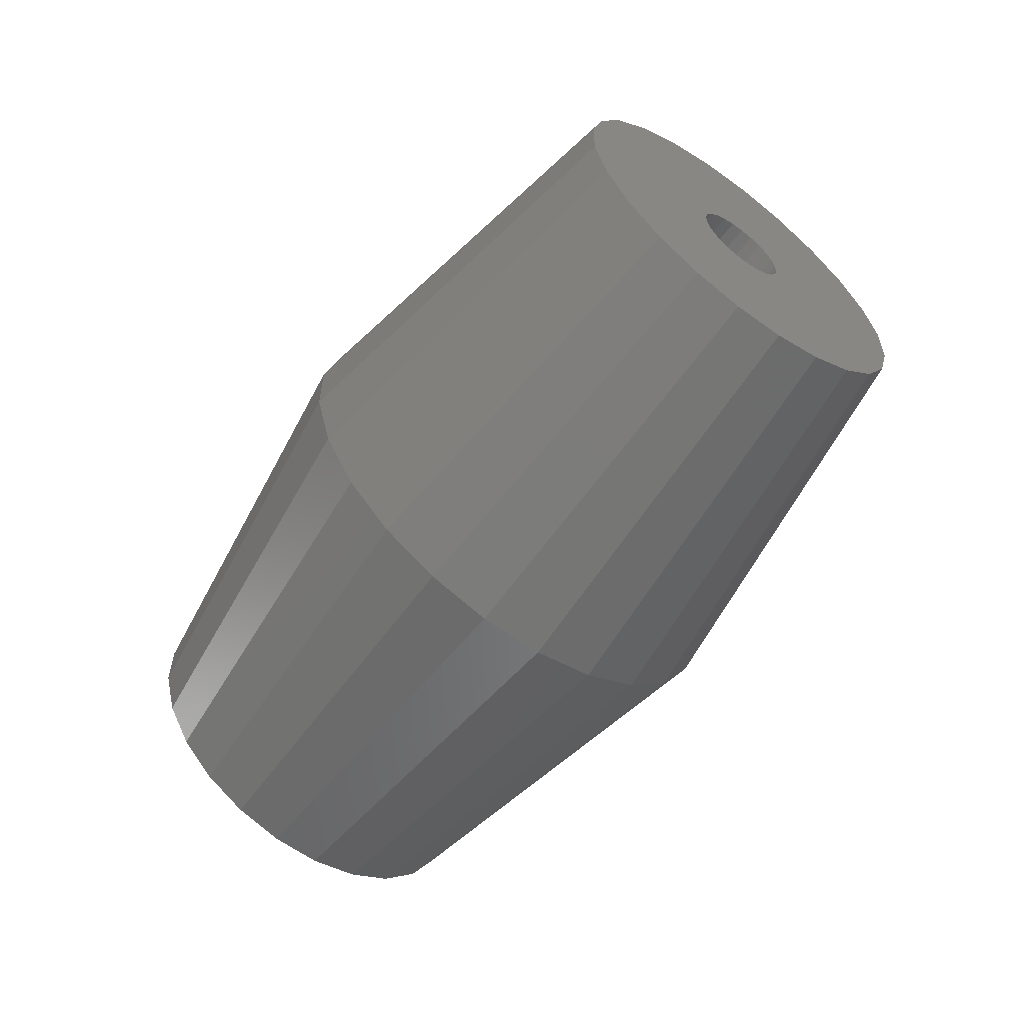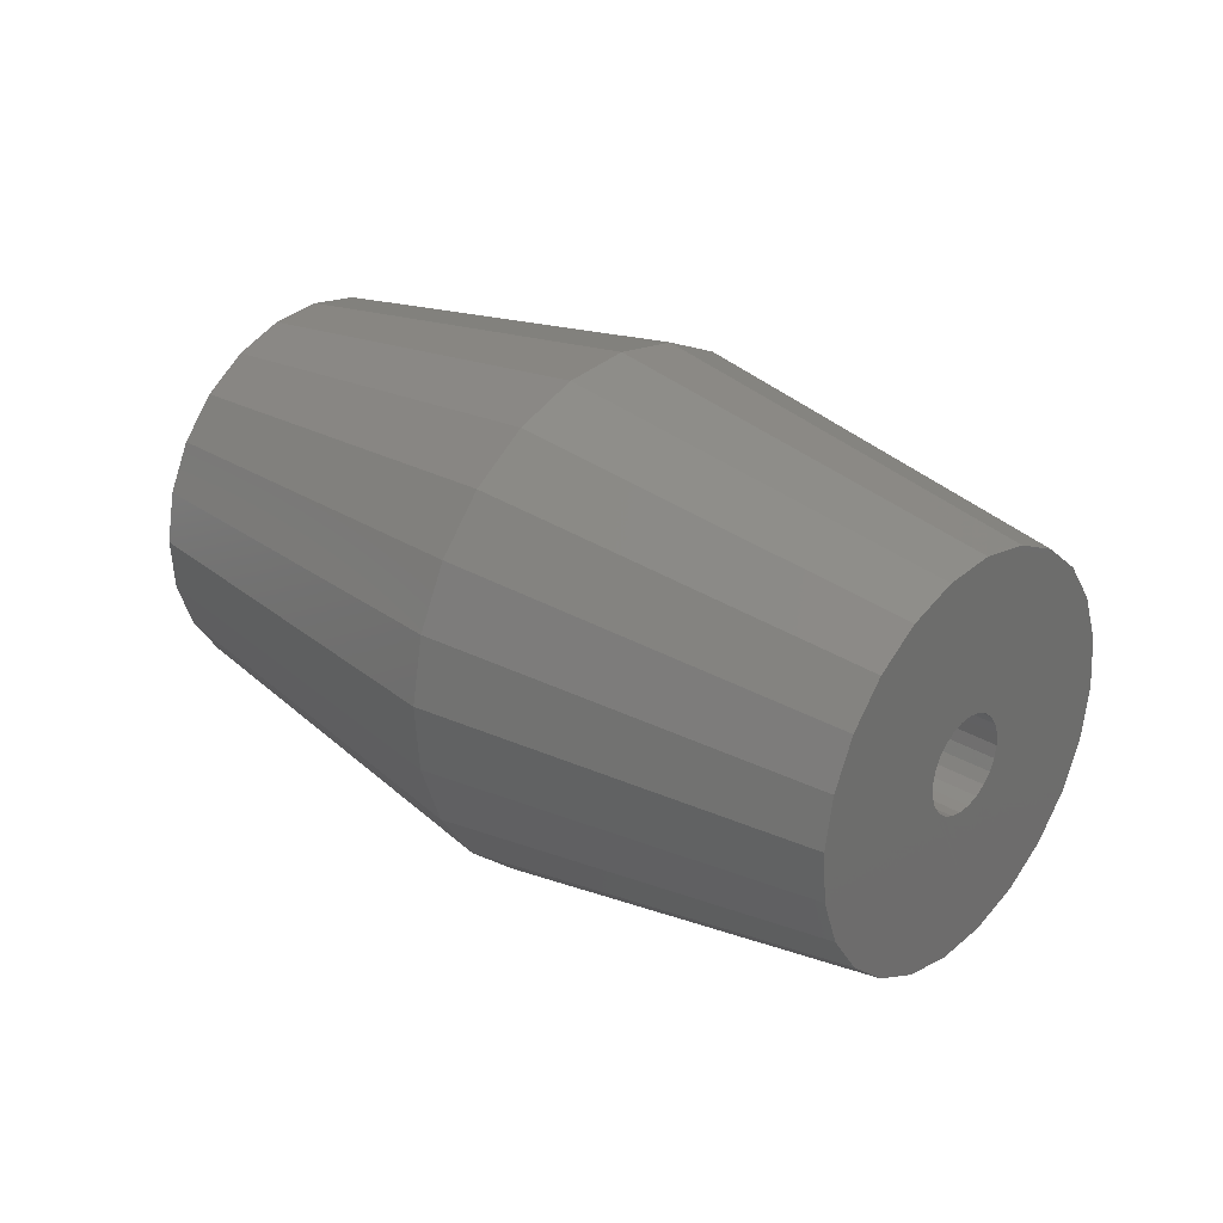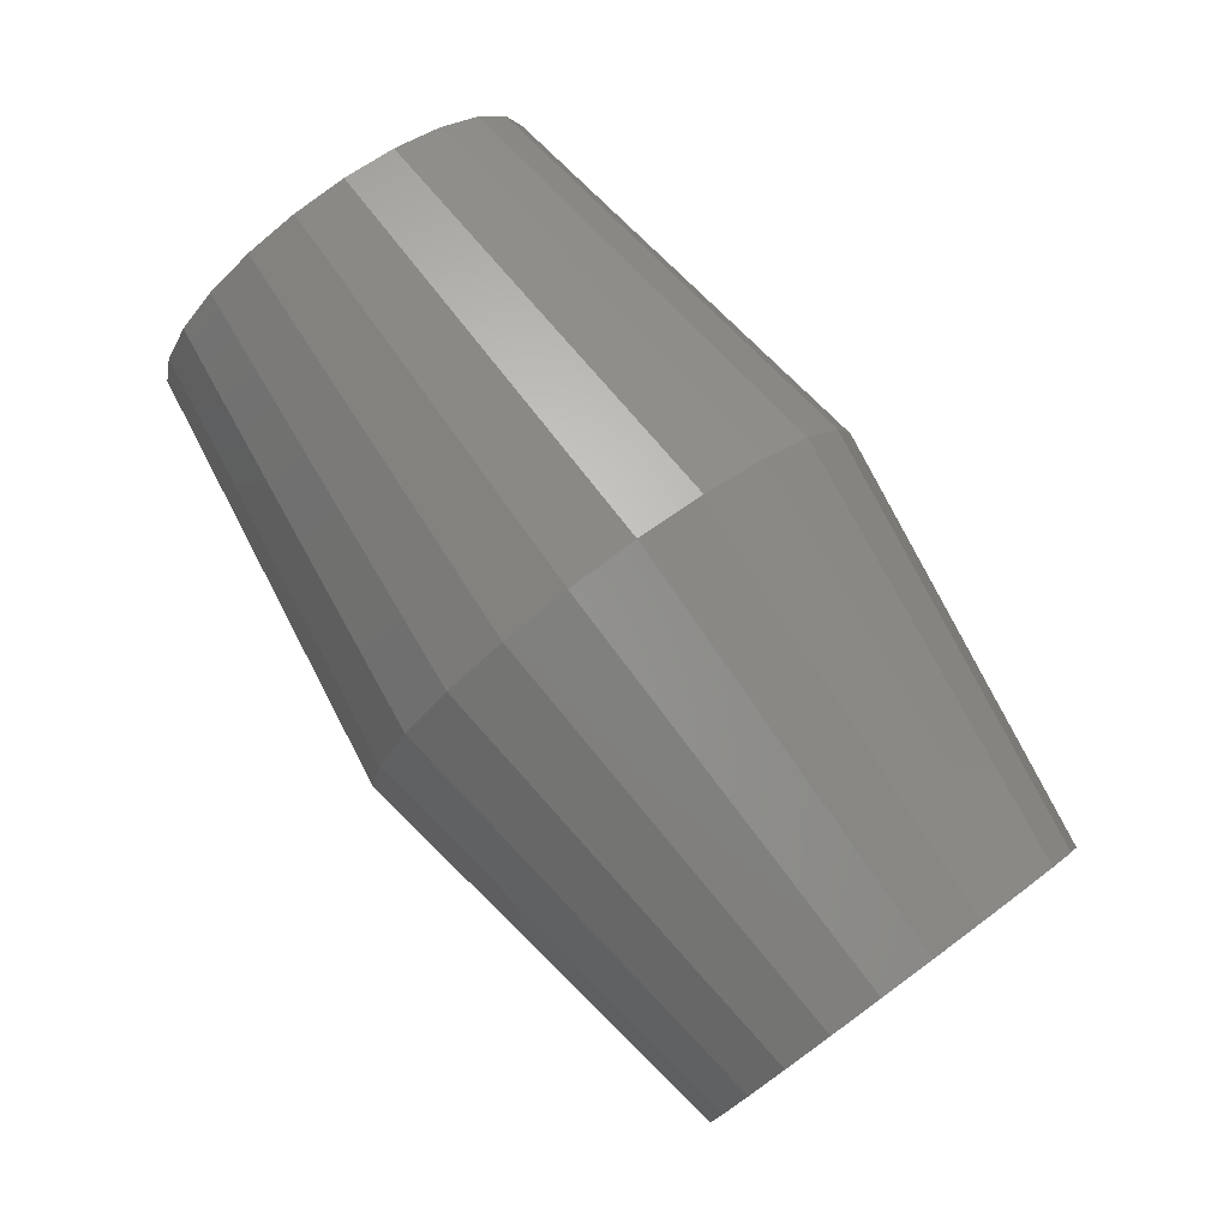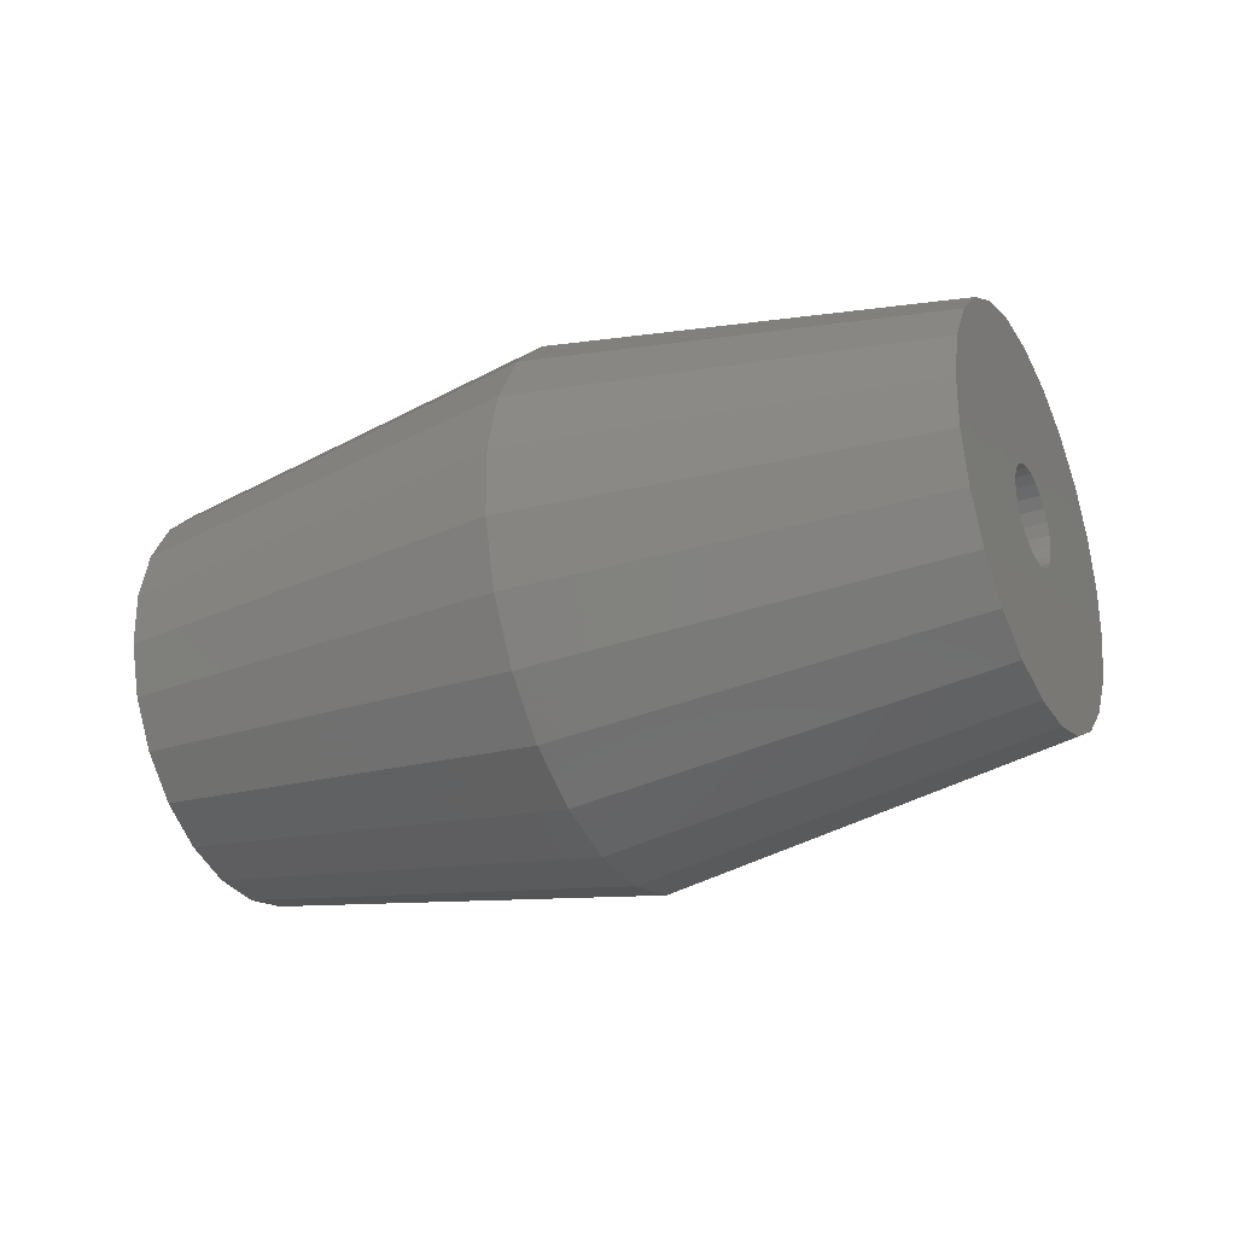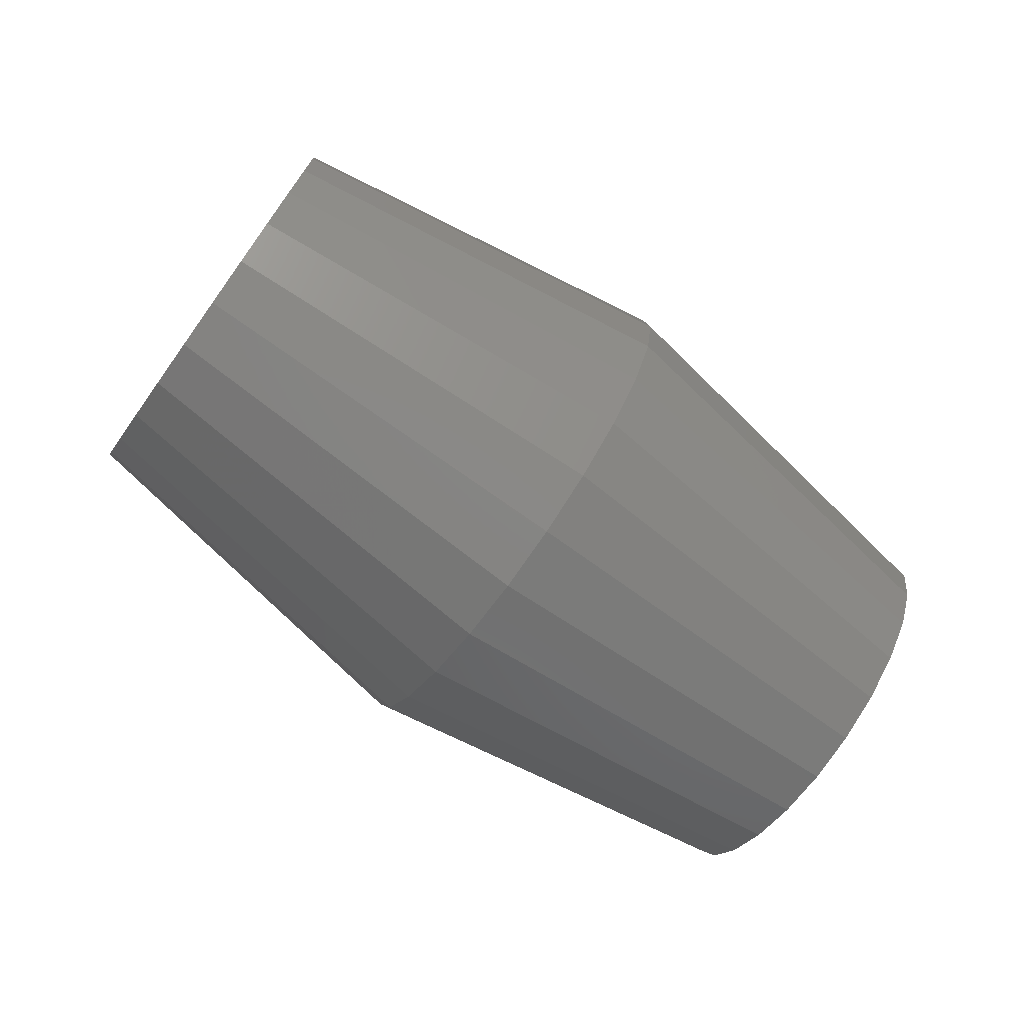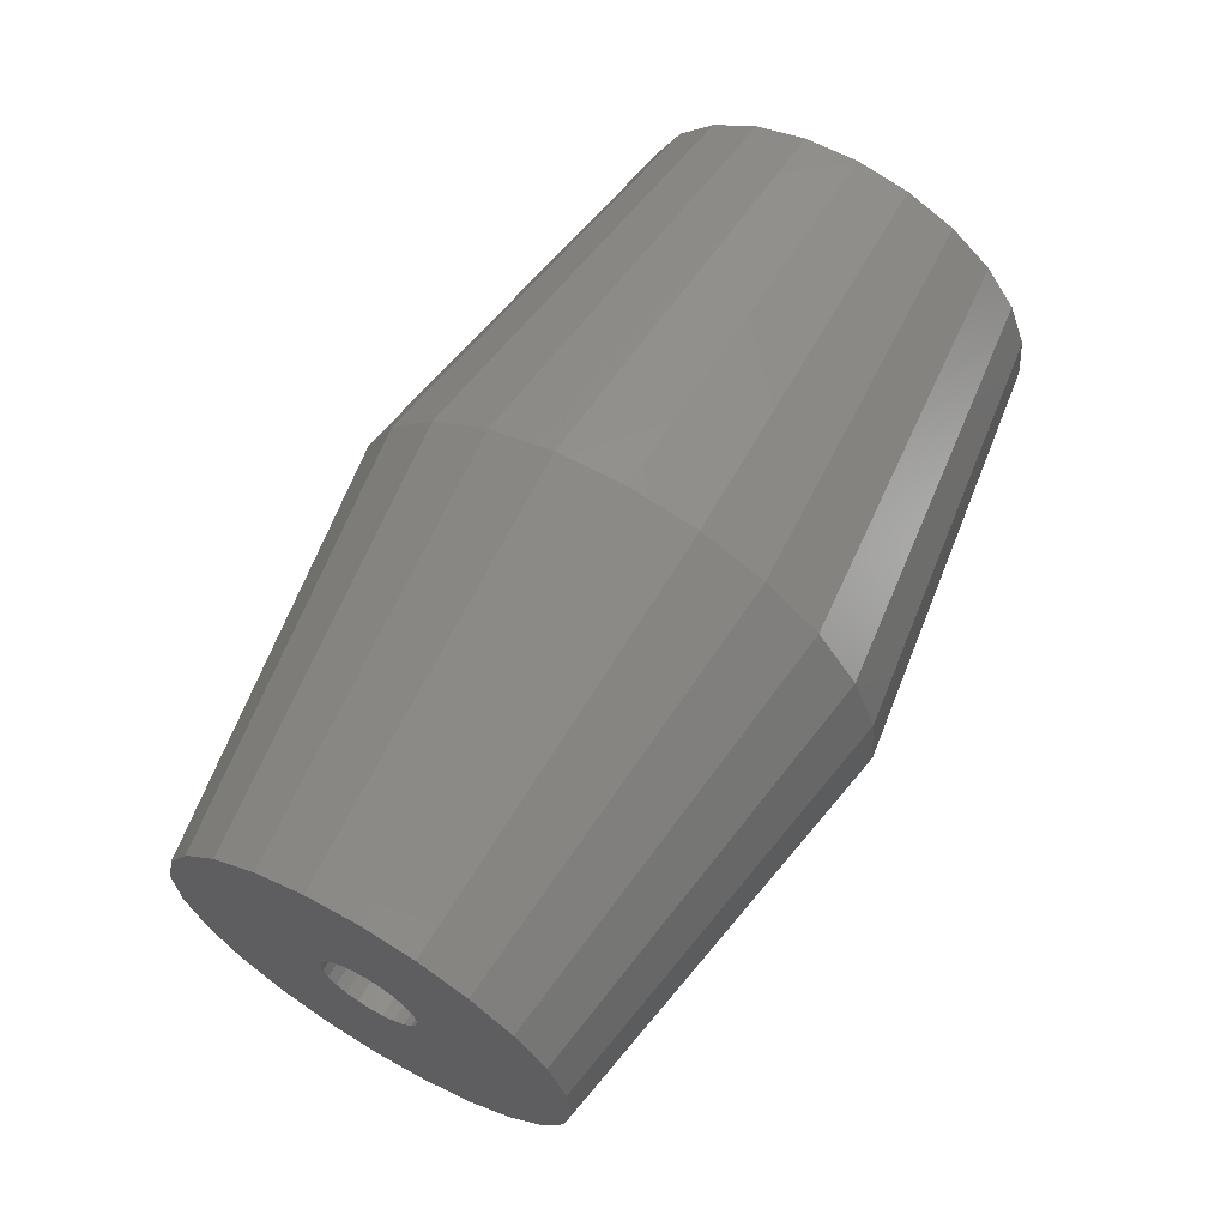
<metadata>
{"format":"stl","ext":"stl","renderer":"f3d","projection":"perspective","resolution":1024,"background":"white","views":[{"elev":-74.5,"azim":-90.6,"up":"+Z"},{"elev":46.0,"azim":77.3,"up":"+Z"},{"elev":-53.3,"azim":123.6,"up":"+Y"},{"elev":-4.5,"azim":60.4,"up":"+Z"},{"elev":-55.4,"azim":-177.0,"up":"+Z"},{"elev":-71.3,"azim":37.5,"up":"+Y"}]}
</metadata>
<code>
# stl→obj: 168 verts, 336 faces
v 673.9 141 6.613
v 668 134.9 5.341
v 673.6 141 8.008
v 667.7 134.9 6.396
v 674.5 140.7 5.318
v 668.4 134.7 4.362
v 684.1 141.1 9.017
v 670.7 131.1 5.76
v 684.1 140.9 9.222
v 670.8 130.9 5.965
v 684.2 140.8 9.46
v 670.8 130.8 6.203
v 684.1 140.8 9.715
v 670.8 130.8 6.457
v 669.8 132.3 5.944
v 669.9 132.2 5.743
v 683.1 142.3 9.202
v 683.2 142.2 9
v 669.7 132 7.131
v 683 142.1 10.39
v 669.8 131.9 7.289
v 683.1 141.9 10.55
v 670 132 5.59
v 683.4 142.1 8.847
v 670.6 130.8 6.947
v 670.5 130.9 7.148
v 684 140.8 10.2
v 683.8 140.9 10.41
v 670.2 131.9 5.494
v 670.4 131.7 5.464
v 683.5 141.9 8.752
v 683.7 141.7 8.721
v 670.2 131.2 7.397
v 670 131.5 7.427
v 683.5 141.3 10.65
v 683.4 141.5 10.68
v 682.9 142.2 10.18
v 669.6 132.2 6.926
v 669.6 132.3 6.688
v 682.9 142.3 9.945
v 670.5 131.5 5.501
v 683.8 141.5 8.758
v 670.6 131.2 5.602
v 684 141.3 8.859
v 683 142.4 9.437
v 669.7 132.4 6.18
v 684.1 140.8 9.968
v 670.7 130.8 6.711
v 670.4 131.1 7.301
v 683.7 141.1 10.56
v 669.9 131.7 7.39
v 683.2 141.7 10.65
v 669.6 132.4 6.433
v 682.9 142.4 9.691
v 676 139.3 3.367
v 675.2 140.1 4.211
v 682.9 143.6 6.144
v 682.3 144.2 6.782
v 681.7 144.7 7.619
v 667.7 134.5 7.415
v 667.8 134.8 6.398
v 667.8 134.1 8.367
v 668.1 134.8 5.383
v 668.1 133.5 9.187
v 668.4 132.8 9.821
v 668.4 134.5 4.441
v 669 132 10.22
v 669 134.1 3.636
v 669.6 133.5 3.022
v 669.6 131.1 10.37
v 670.2 130.3 10.25
v 670.8 129.6 9.869
v 670.8 132 2.52
v 671.4 131.1 2.666
v 671.4 129 9.255
v 672 128.6 8.45
v 672 130.3 3.07
v 672.3 128.4 7.508
v 672.3 129.6 3.704
v 672.6 128.4 6.493
v 672.6 129 4.524
v 672.7 128.6 5.476
v 670.2 132.8 2.641
v 681.1 144.6 10.67
v 681.1 144.1 11.62
v 681.1 144.8 9.655
v 681.4 144.8 8.64
v 681.4 143.5 12.44
v 681.8 144.6 7.698
v 681.8 142.8 13.08
v 682.3 144.1 6.893
v 682.3 142 13.48
v 682.9 143.5 6.279
v 682.9 141.2 13.63
v 683.5 142.8 5.899
v 684.2 142 5.777
v 683.5 140.3 13.51
v 684.2 139.6 13.13
v 684.8 141.2 5.923
v 684.8 139 12.51
v 685.3 138.6 11.71
v 685.3 140.3 6.327
v 685.7 138.4 10.76
v 685.7 139.6 6.961
v 685.9 138.4 9.751
v 685.9 139 7.781
v 686 138.6 8.733
v 679.3 134.9 3.432
v 679.8 133.9 4.304
v 672 130.3 2.936
v 672.4 129.5 3.595
v 667.7 134.2 8.443
v 668 133.6 9.296
v 673.6 140.1 10.72
v 673.9 139.3 11.84
v 670.2 132.8 2.491
v 669.5 133.6 2.887
v 676.9 138.3 2.843
v 672.4 128.2 7.55
v 679.8 132.2 9.535
v 672 128.5 8.529
v 679.3 132.5 10.83
v 671.5 131.1 2.517
v 678.6 136 2.877
v 668.9 134.2 3.525
v 671.5 128.9 9.366
v 678.6 133 11.94
v 670.9 129.5 10
v 677.8 133.9 12.78
v 680.2 133 5.432
v 680.3 132.5 6.741
v 672.7 128.9 4.448
v 672.8 128.5 5.437
v 673.5 140.7 9.408
v 667.6 134.7 7.454
v 672.7 128.2 6.495
v 680.2 132.2 8.14
v 670.9 132 2.365
v 677.8 137.1 2.676
v 668.4 132.8 9.954
v 668.9 132 10.37
v 669.5 131.1 10.53
v 670.2 130.3 10.4
v 675.2 137.1 13.27
v 674.5 138.3 12.72
v 676 136 13.47
v 676.9 134.9 13.3
v 681 144.7 10.71
v 681 144.2 11.7
v 681 144.9 9.653
v 681.3 144.9 8.599
v 683.5 142.9 5.748
v 684.2 142 5.622
v 684.8 141.1 5.774
v 685.4 140.3 6.194
v 685.8 139.5 6.853
v 686 138.9 7.706
v 686 138.3 9.752
v 686.1 138.5 8.695
v 681.3 143.6 12.55
v 681.7 142.9 13.21
v 682.3 142 13.63
v 682.9 141.1 13.78
v 683.5 140.3 13.66
v 684.2 139.5 13.26
v 684.8 138.9 12.62
v 685.4 138.5 11.79
v 685.8 138.3 10.81
f 1 2 3
f 4 3 2
f 5 6 1
f 2 1 6
f 7 8 9
f 10 9 8
f 9 10 11
f 12 11 10
f 11 12 13
f 14 13 12
f 15 16 17
f 18 17 16
f 19 20 21
f 22 21 20
f 23 24 16
f 18 16 24
f 25 26 27
f 28 27 26
f 29 30 31
f 32 31 30
f 33 34 35
f 36 35 34
f 37 20 38
f 19 38 20
f 39 40 38
f 37 38 40
f 41 42 30
f 32 30 42
f 41 43 42
f 44 42 43
f 44 43 7
f 8 7 43
f 17 45 15
f 46 15 45
f 13 14 47
f 48 47 14
f 48 25 47
f 27 47 25
f 49 50 26
f 28 26 50
f 49 33 50
f 35 50 33
f 34 51 36
f 52 36 51
f 51 21 52
f 22 52 21
f 53 54 39
f 40 39 54
f 45 54 46
f 53 46 54
f 29 31 23
f 24 23 31
f 55 56 57
f 58 57 56
f 5 59 56
f 58 56 59
f 60 61 62
f 63 62 61
f 64 62 63
f 65 64 63
f 66 65 63
f 67 65 66
f 68 67 66
f 69 67 68
f 70 67 69
f 39 70 69
f 38 70 39
f 71 70 38
f 19 71 38
f 21 71 19
f 51 71 21
f 34 71 51
f 33 71 34
f 72 71 33
f 49 72 33
f 26 72 49
f 25 72 26
f 48 72 25
f 14 72 48
f 12 72 14
f 73 72 12
f 74 72 73
f 75 72 74
f 76 75 74
f 77 76 74
f 78 76 77
f 79 78 77
f 80 78 79
f 81 80 79
f 82 80 81
f 83 53 69
f 39 69 53
f 46 53 83
f 15 46 83
f 16 15 83
f 23 16 83
f 29 23 83
f 30 29 83
f 73 30 83
f 41 30 73
f 43 41 73
f 8 43 73
f 10 8 73
f 12 10 73
f 84 85 86
f 87 86 85
f 88 87 85
f 89 87 88
f 90 89 88
f 91 89 90
f 92 91 90
f 93 91 92
f 94 93 92
f 40 93 94
f 54 93 40
f 95 93 54
f 45 95 54
f 17 95 45
f 18 95 17
f 24 95 18
f 31 95 24
f 32 95 31
f 96 95 32
f 42 96 32
f 44 96 42
f 7 96 44
f 9 96 7
f 11 96 9
f 97 37 94
f 40 94 37
f 20 37 97
f 22 20 97
f 52 22 97
f 36 52 97
f 35 36 97
f 50 35 97
f 98 50 97
f 28 50 98
f 27 28 98
f 47 27 98
f 13 47 98
f 11 13 98
f 96 11 98
f 99 96 98
f 100 99 98
f 101 99 100
f 102 99 101
f 103 102 101
f 104 102 103
f 105 104 103
f 106 104 105
f 107 106 105
f 108 109 110
f 111 110 109
f 112 113 114
f 115 114 113
f 116 117 118
f 55 118 117
f 119 120 121
f 122 121 120
f 123 124 110
f 108 110 124
f 117 125 55
f 56 55 125
f 126 127 128
f 129 128 127
f 130 131 132
f 133 132 131
f 3 4 134
f 135 134 4
f 136 137 119
f 120 119 137
f 138 139 123
f 124 123 139
f 60 62 112
f 113 112 62
f 64 113 62
f 140 113 64
f 65 140 64
f 141 140 65
f 67 141 65
f 142 141 67
f 70 142 67
f 143 142 70
f 71 143 70
f 72 143 71
f 128 143 72
f 75 128 72
f 126 128 75
f 76 126 75
f 121 126 76
f 78 121 76
f 119 121 78
f 80 119 78
f 136 119 80
f 82 136 80
f 132 136 82
f 133 136 132
f 135 4 112
f 60 112 4
f 61 60 4
f 2 61 4
f 63 61 2
f 6 63 2
f 66 63 6
f 125 66 6
f 68 66 125
f 117 68 125
f 69 68 117
f 116 69 117
f 83 69 116
f 138 83 116
f 73 83 138
f 74 73 138
f 123 74 138
f 77 74 123
f 110 77 123
f 79 77 110
f 111 79 110
f 81 79 111
f 132 81 111
f 82 81 132
f 141 144 140
f 145 140 144
f 121 122 126
f 127 126 122
f 141 142 144
f 146 144 142
f 6 5 125
f 56 125 5
f 109 130 111
f 132 111 130
f 143 147 142
f 146 142 147
f 113 140 115
f 145 115 140
f 135 112 134
f 114 134 112
f 138 116 139
f 118 139 116
f 143 128 147
f 129 147 128
f 133 131 136
f 137 136 131
f 148 149 150
f 84 150 149
f 86 150 84
f 151 150 86
f 87 151 86
f 59 151 87
f 89 59 87
f 58 59 89
f 91 58 89
f 57 58 91
f 93 57 91
f 152 57 93
f 95 152 93
f 96 152 95
f 153 152 96
f 99 153 96
f 154 153 99
f 102 154 99
f 155 154 102
f 104 155 102
f 156 155 104
f 106 156 104
f 157 156 106
f 107 157 106
f 158 157 107
f 159 157 158
f 160 85 149
f 84 149 85
f 88 85 160
f 161 88 160
f 90 88 161
f 162 90 161
f 92 90 162
f 163 92 162
f 94 92 163
f 164 94 163
f 97 94 164
f 165 97 164
f 98 97 165
f 100 98 165
f 166 100 165
f 101 100 166
f 167 101 166
f 103 101 167
f 168 103 167
f 105 103 168
f 158 105 168
f 107 105 158
f 139 153 124
f 154 124 153
f 144 146 162
f 163 162 146
f 168 167 120
f 122 120 167
f 129 165 147
f 164 147 165
f 3 134 150
f 148 150 134
f 108 124 155
f 154 155 124
f 108 155 109
f 156 109 155
f 109 156 130
f 157 130 156
f 159 158 131
f 137 131 158
f 148 134 149
f 114 149 134
f 145 144 161
f 162 161 144
f 1 3 151
f 150 151 3
f 149 114 160
f 115 160 114
f 139 118 153
f 152 153 118
f 127 166 129
f 165 129 166
f 130 157 131
f 159 131 157
f 146 147 163
f 164 163 147
f 158 168 137
f 120 137 168
f 127 122 166
f 167 166 122
f 5 1 59
f 151 59 1
f 160 115 161
f 145 161 115
f 55 57 118
f 152 118 57

</code>
